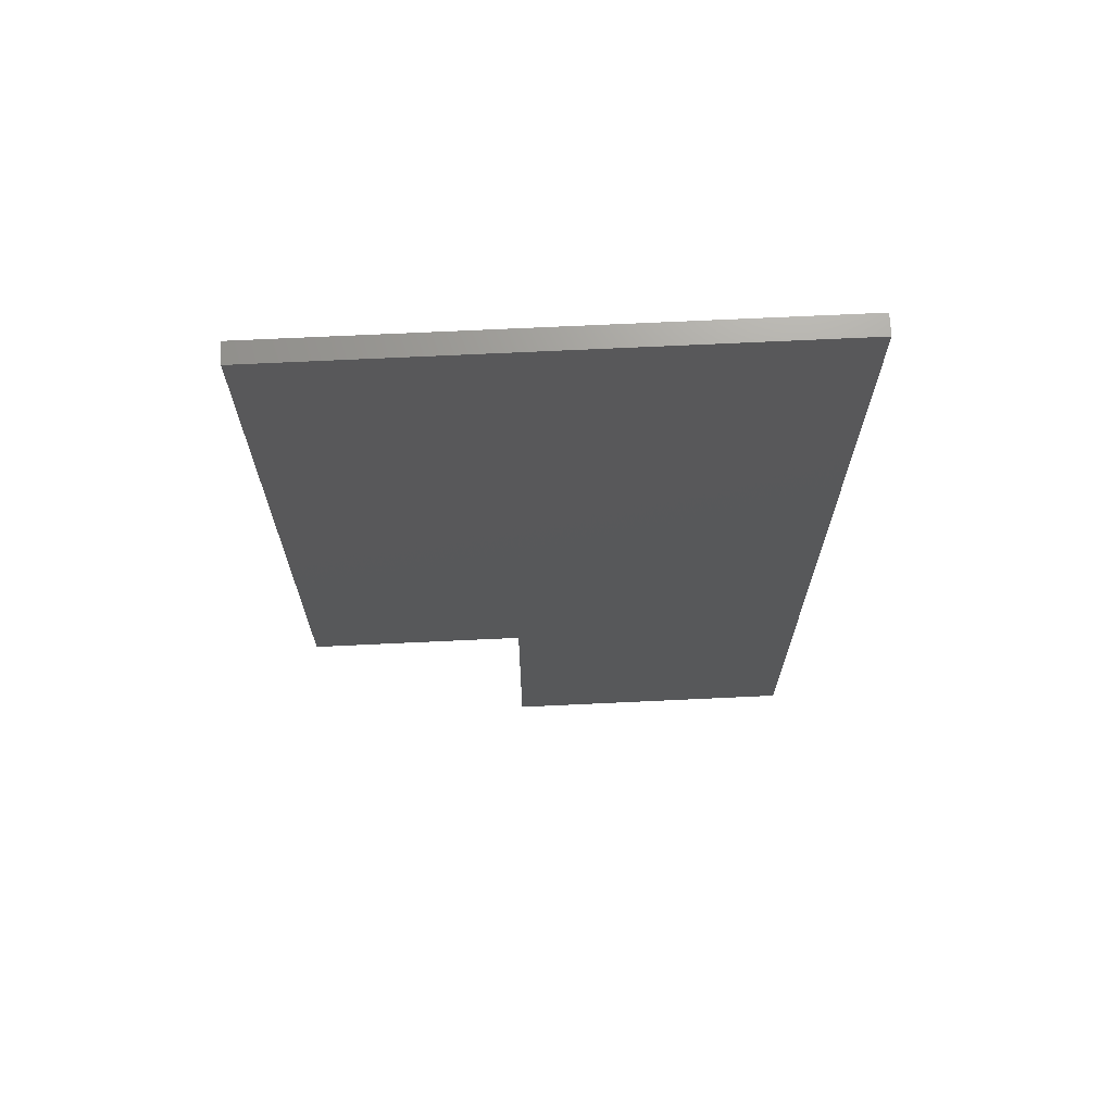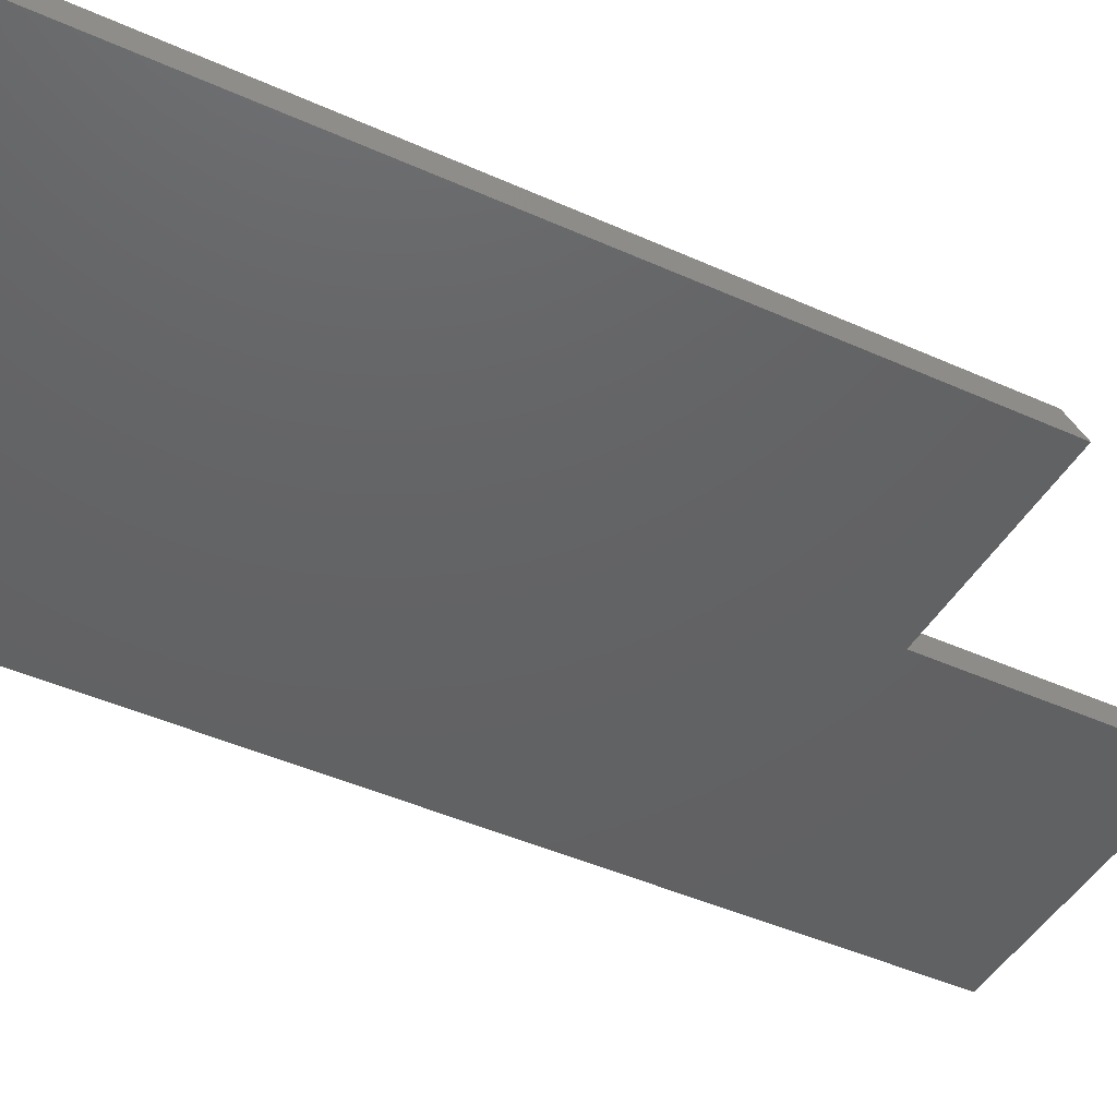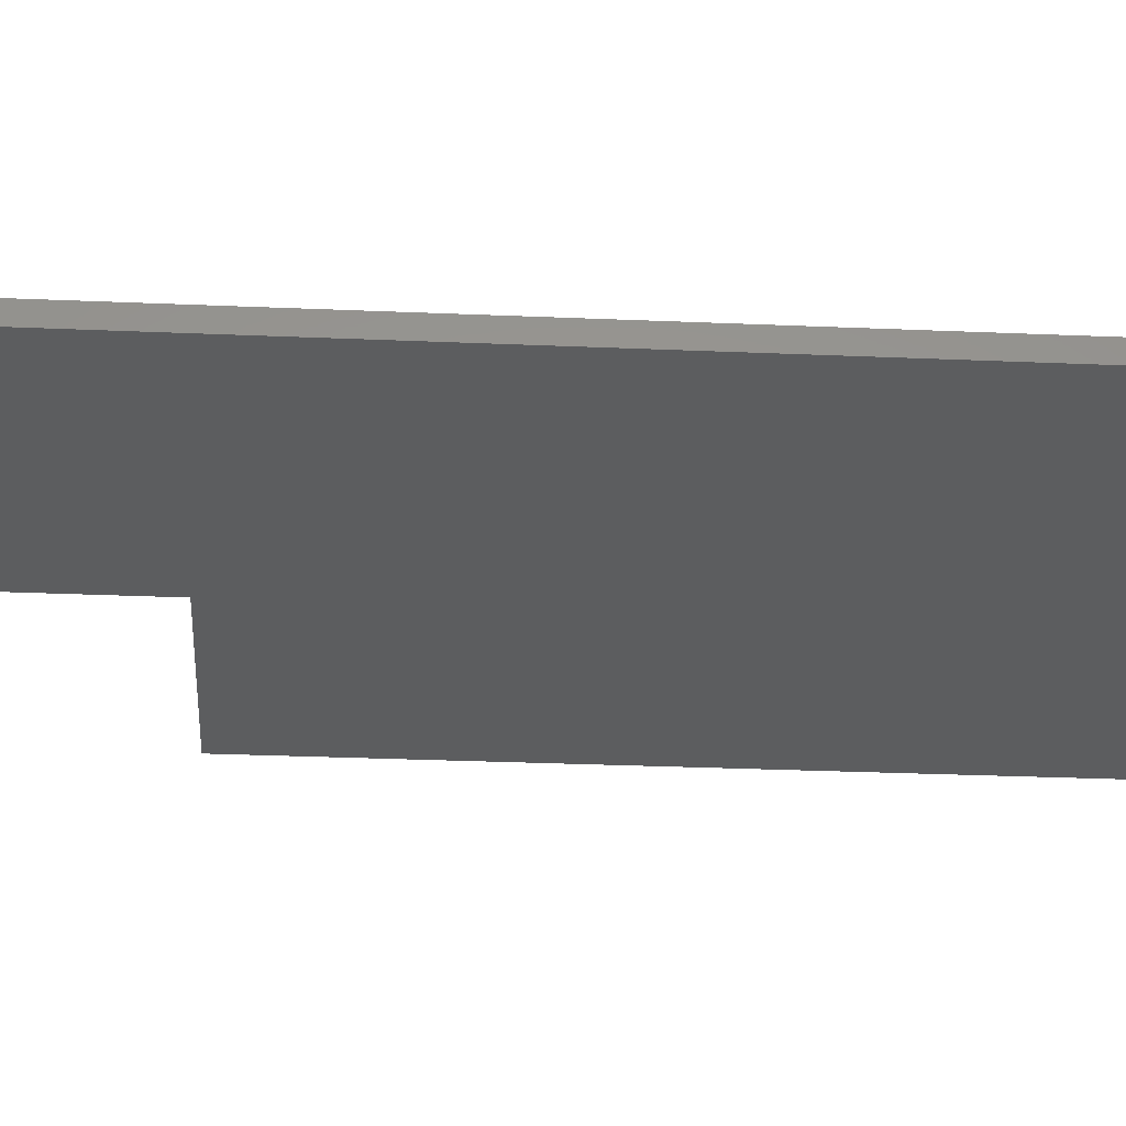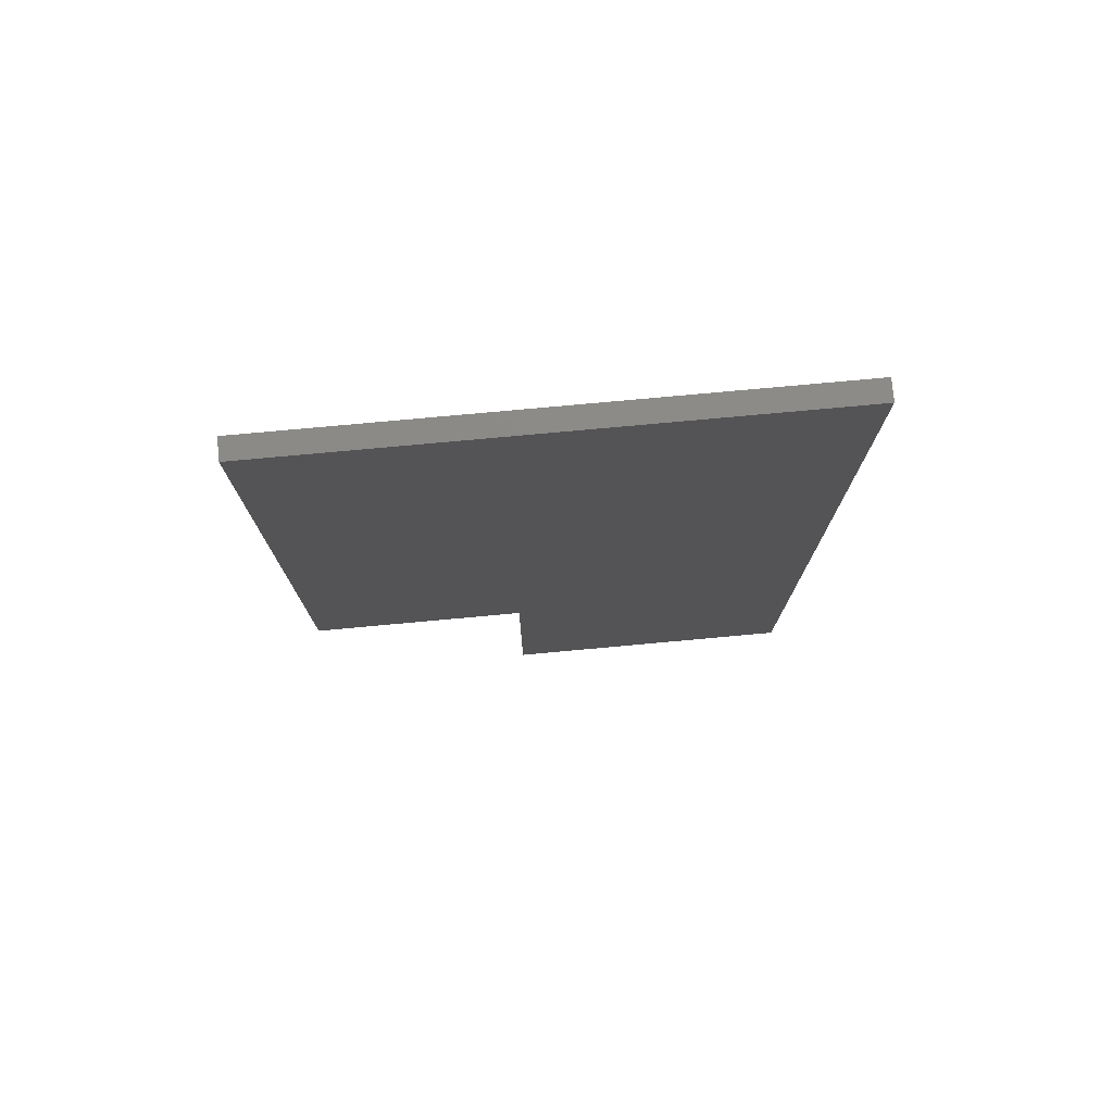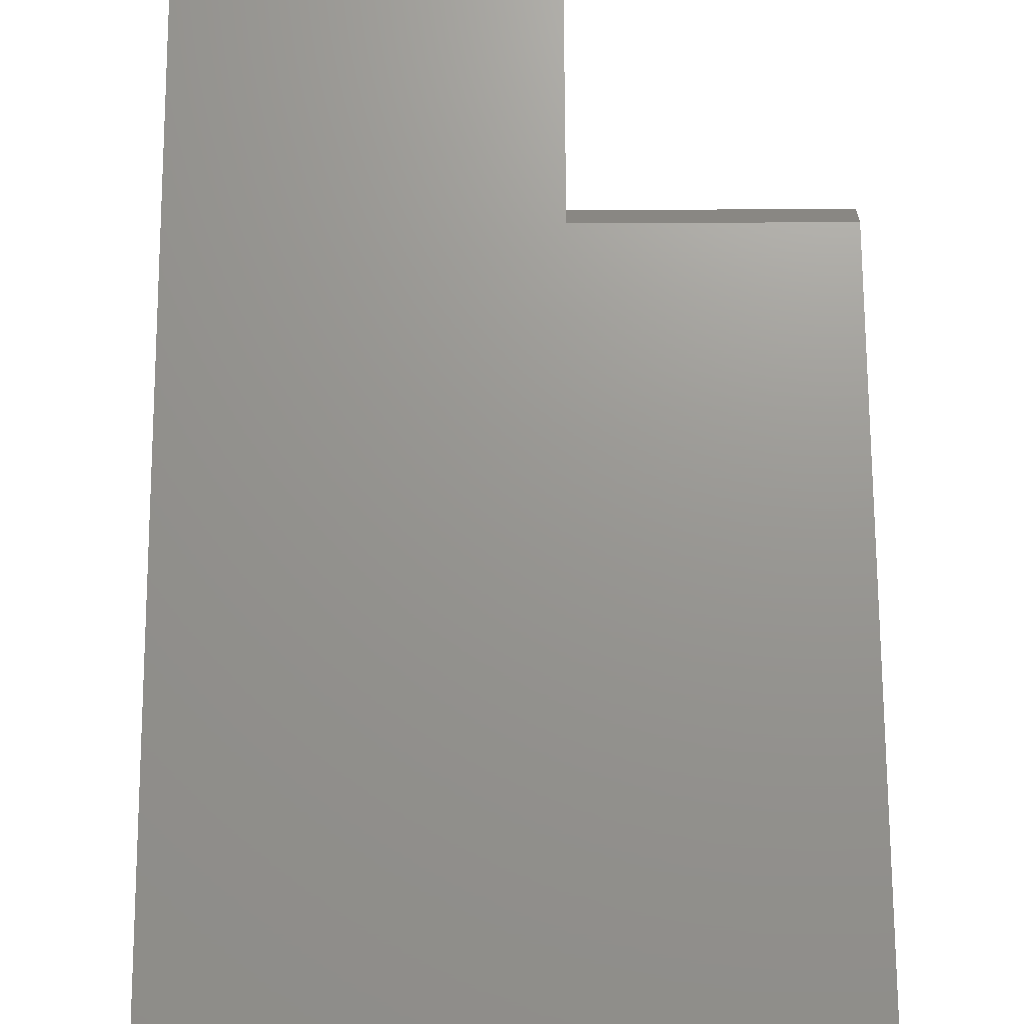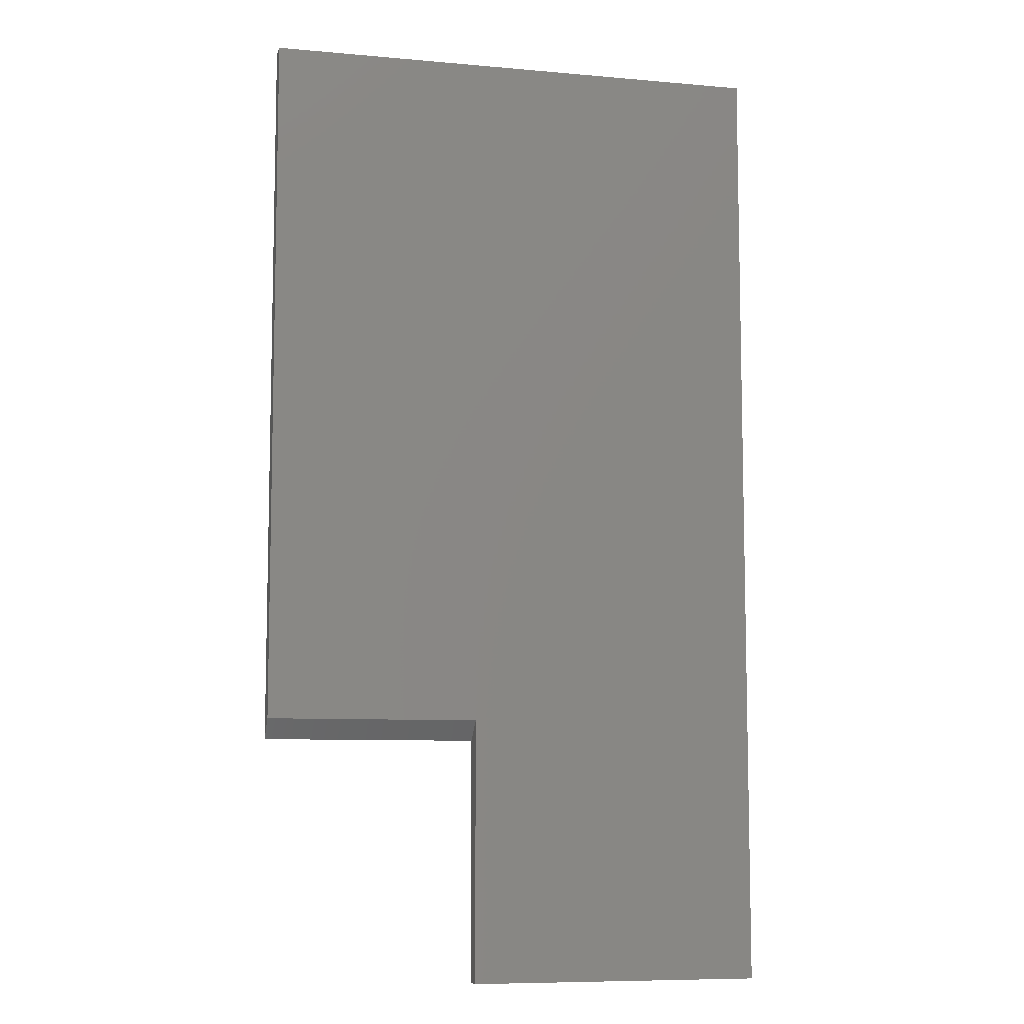
<metadata>
{"format":"stl","ext":"stl","renderer":"f3d","projection":"perspective","resolution":1024,"background":"white","views":[{"elev":70.0,"azim":177.3,"up":"+Z"},{"elev":-44.4,"azim":62.2,"up":"+Y"},{"elev":-31.5,"azim":-93.4,"up":"+Y"},{"elev":77.7,"azim":174.8,"up":"+Z"},{"elev":70.4,"azim":-0.3,"up":"+Y"},{"elev":-8.4,"azim":166.3,"up":"+Z"}]}
</metadata>
<code>
# stl→obj: 12 verts, 20 faces
v 0 -0.01562 0
v 0 0 0
v 0.2289 -0.01562 -1.402e-17
v 0.2289 0 -1.402e-17
v 4.592e-17 0 0.75
v 0.2289 0 0.2051
v 0.3947 0 0.75
v 0.3947 0 0.2051
v 0.3947 -0.01562 0.1895
v 0.3947 -0.01562 0.75
v 0.2289 -0.01562 0.1895
v 4.592e-17 -0.01562 0.75
f 1 2 3
f 3 2 4
f 2 5 4
f 4 5 6
f 5 7 6
f 6 7 8
f 9 8 10
f 10 8 7
f 3 4 11
f 11 4 6
f 1 3 12
f 12 3 11
f 12 11 10
f 10 11 9
f 12 5 1
f 1 5 2
f 11 6 9
f 9 6 8
f 10 7 12
f 12 7 5

</code>
